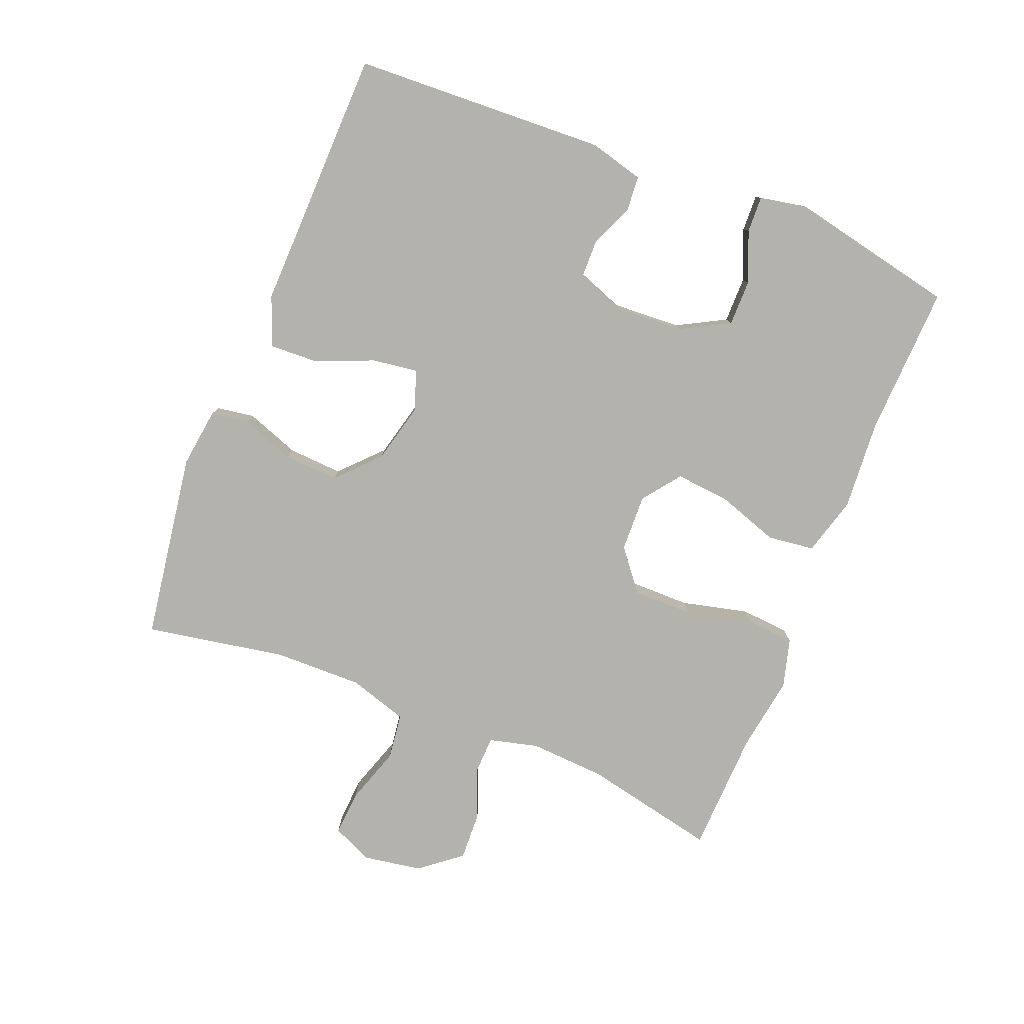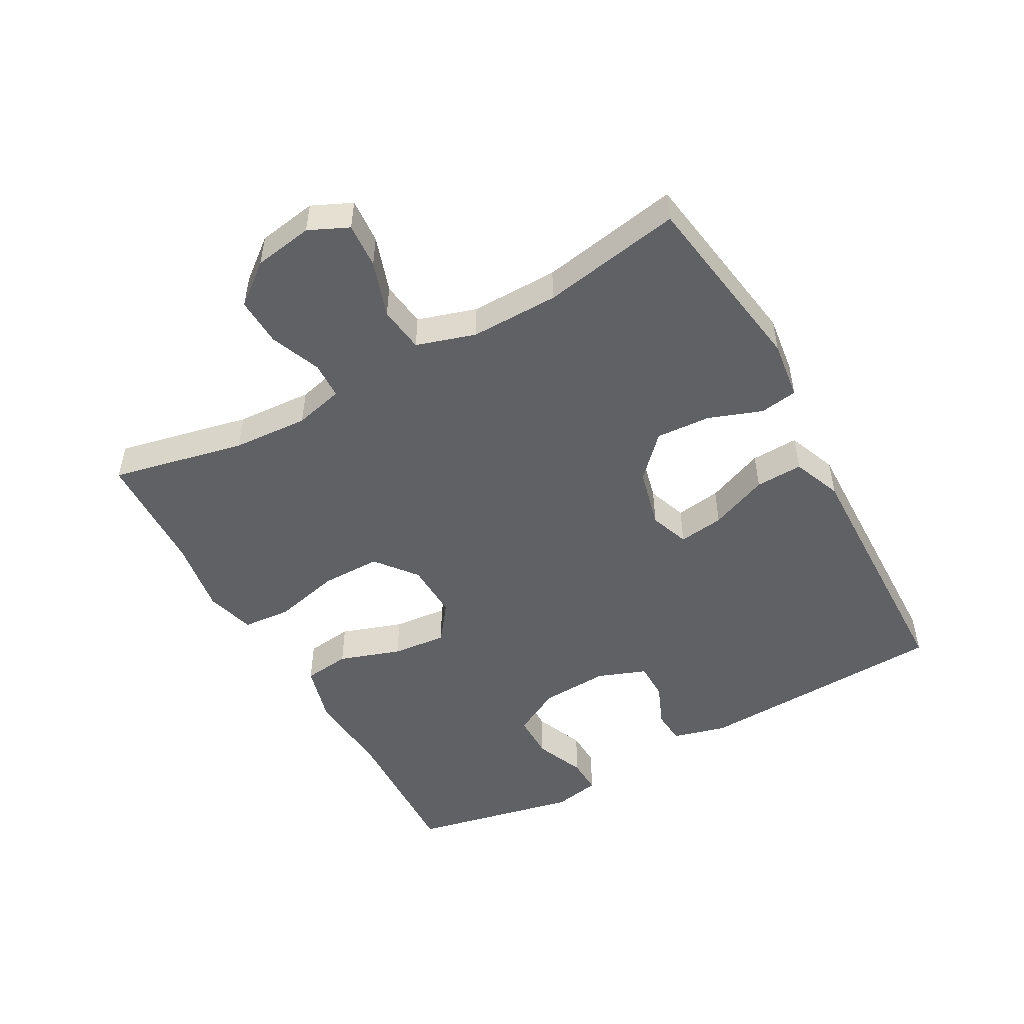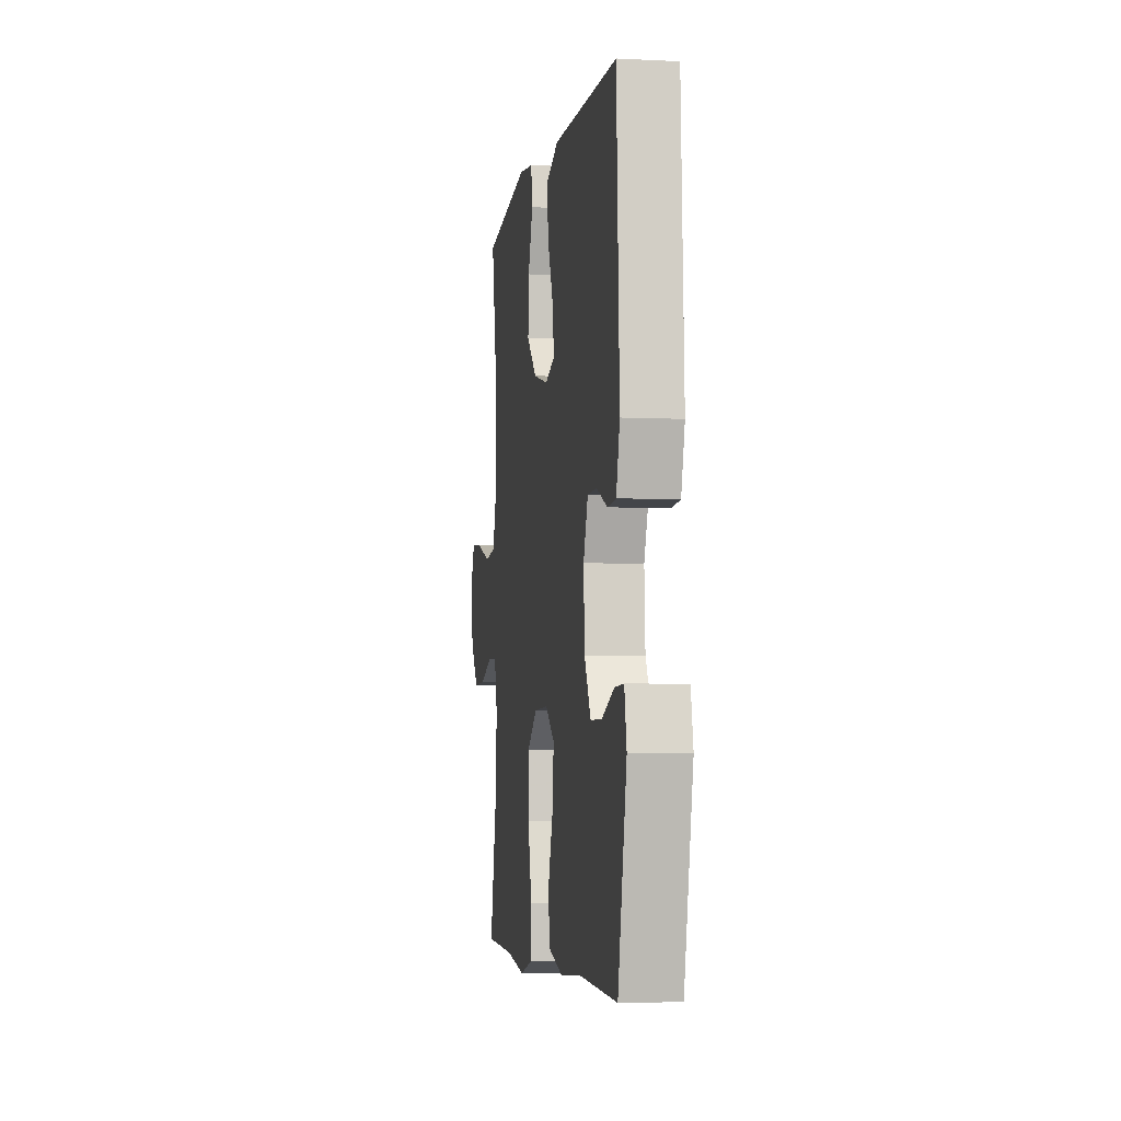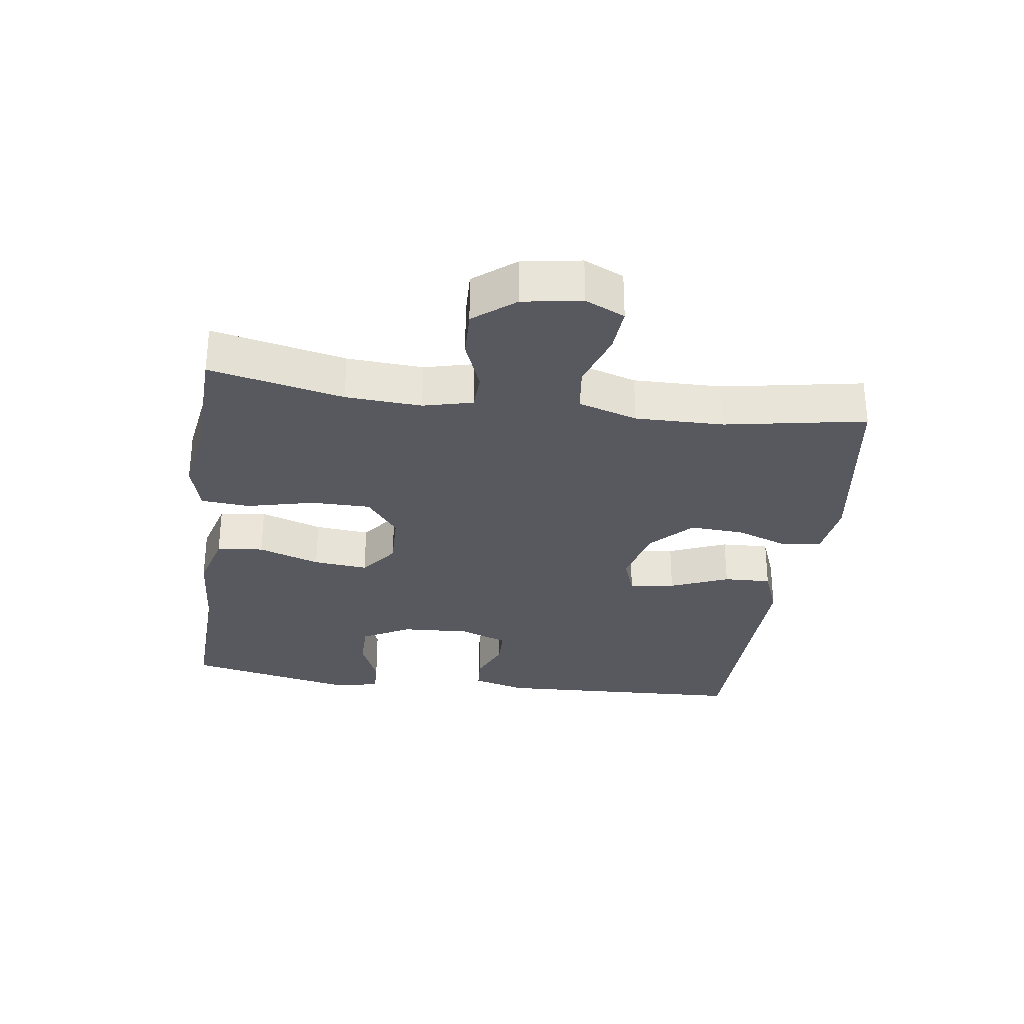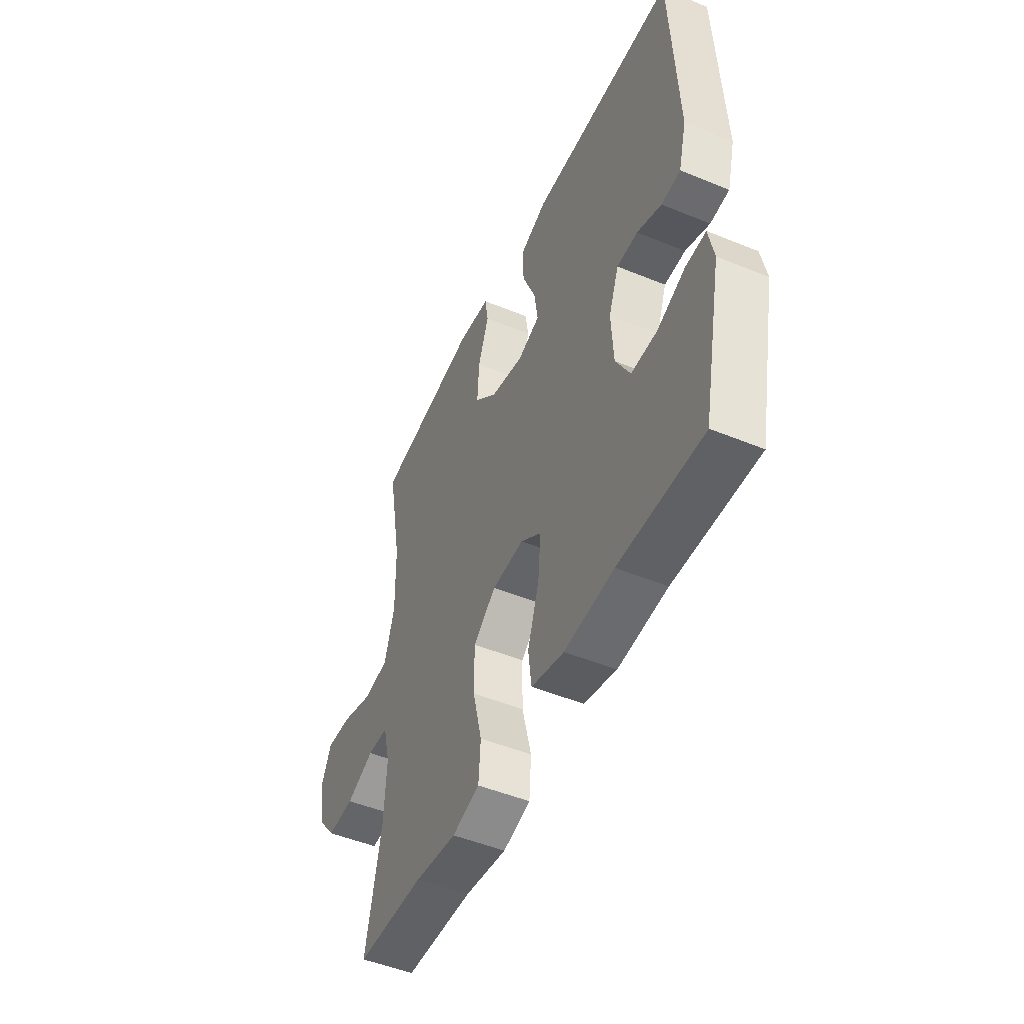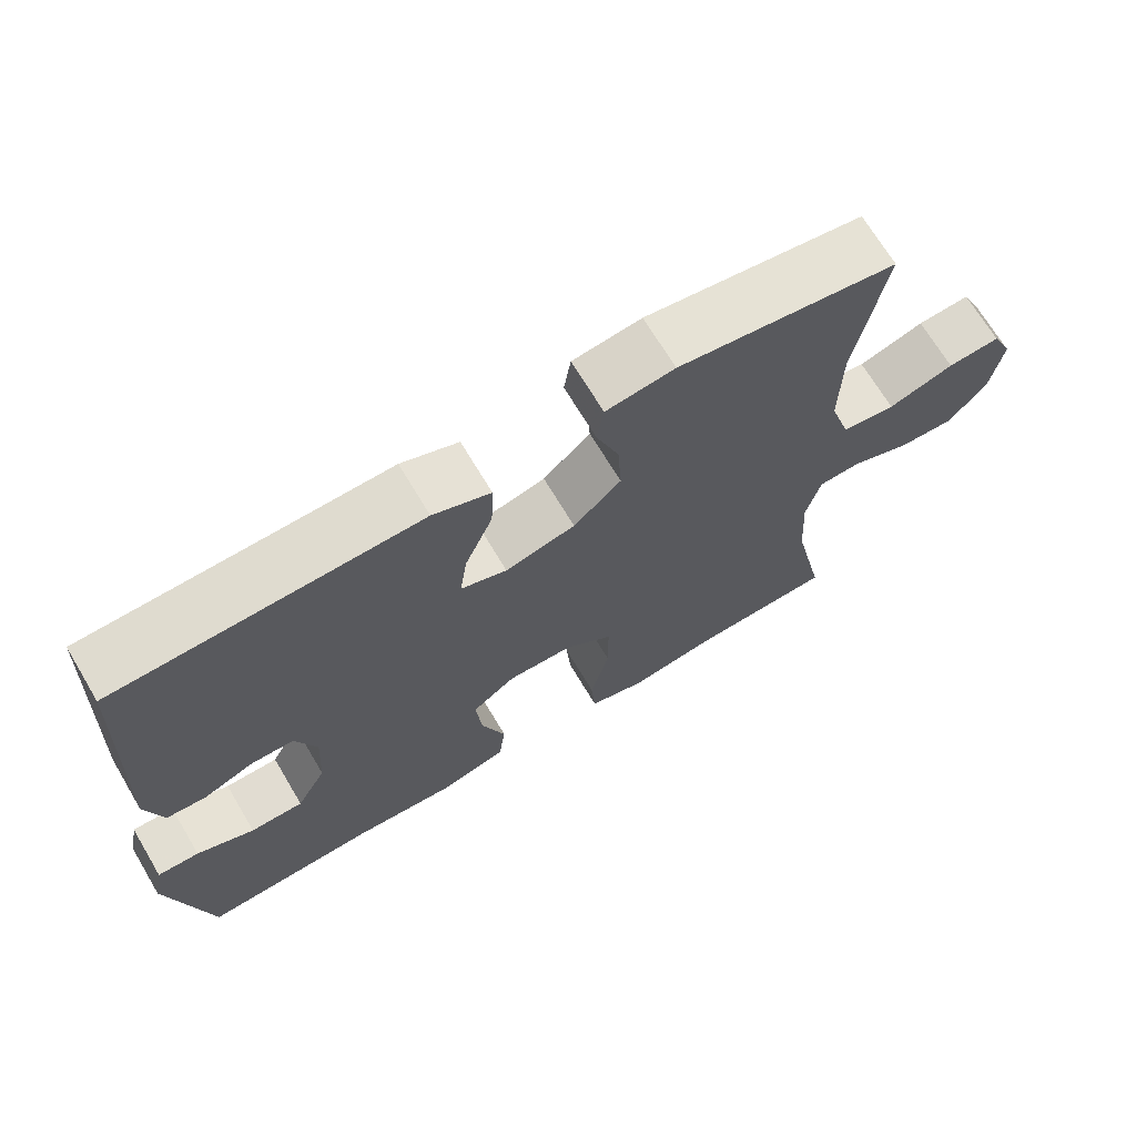
<metadata>
{"format":"obj","ext":"obj","renderer":"f3d","projection":"perspective","resolution":1024,"background":"white","views":[{"elev":-79.6,"azim":68.2,"up":"+Y"},{"elev":-50.0,"azim":-61.0,"up":"+Y"},{"elev":-4.7,"azim":80.9,"up":"+Z"},{"elev":-30.3,"azim":-98.0,"up":"+Y"},{"elev":-49.4,"azim":65.6,"up":"+Z"},{"elev":69.3,"azim":149.2,"up":"+Z"}]}
</metadata>
<code>
v 0.5 0.07 -0.5
v 0.268 0.07 -0.491
v 0.131 0.07 -0.501
v 0.04 0.07 -0.476
v 0.031 0.07 -0.404
v 0.063 0.07 -0.309
v 0.071 0.07 -0.225
v 0.013 0.07 -0.181
v -0.075 0.07 -0.184
v -0.138 0.07 -0.234
v -0.138 0.07 -0.326
v -0.113 0.07 -0.429
v -0.119 0.07 -0.504
v -0.195 0.07 -0.525
v -0.311 0.07 -0.507
v -0.5 0.07 -0.5
v -0.456 0.07 -0.294
v -0.449 0.07 -0.177
v -0.468 0.07 -0.101
v -0.525 0.07 -0.099
v -0.603 0.07 -0.13
v -0.678 0.07 -0.133
v -0.728 0.07 -0.07
v -0.743 0.07 0.021
v -0.715 0.07 0.082
v -0.645 0.07 0.077
v -0.558 0.07 0.048
v -0.487 0.07 0.057
v -0.459 0.07 0.148
v -0.461 0.07 0.284
v -0.5 0.07 0.5
v -0.21 0.07 0.544
v -0.119 0.07 0.532
v -0.11 0.07 0.474
v -0.14 0.07 0.391
v -0.145 0.07 0.307
v -0.082 0.07 0.247
v 0.011 0.07 0.224
v 0.072 0.07 0.246
v 0.062 0.07 0.316
v 0.025 0.07 0.406
v 0.022 0.07 0.479
v 0.098 0.07 0.509
v 0.219 0.07 0.506
v 0.5 0.07 0.5
v 0.518 0.07 0.11
v 0.496 0.07 0.027
v 0.443 0.07 0.023
v 0.376 0.07 0.051
v 0.318 0.07 0.05
v 0.29 0.07 -0.025
v 0.296 0.07 -0.13
v 0.336 0.07 -0.204
v 0.407 0.07 -0.204
v 0.484 0.07 -0.172
v 0.54 0.07 -0.17
v 0.554 0.07 -0.242
v 0.5 0 -0.5
v 0.268 0 -0.491
v 0.131 0 -0.501
v 0.04 0 -0.476
v 0.031 0 -0.404
v 0.063 0 -0.309
v 0.071 0 -0.225
v 0.013 0 -0.181
v -0.075 0 -0.184
v -0.138 0 -0.234
v -0.138 0 -0.326
v -0.113 0 -0.429
v -0.119 0 -0.504
v -0.195 0 -0.525
v -0.311 0 -0.507
v -0.5 0 -0.5
v -0.456 0 -0.294
v -0.449 0 -0.177
v -0.468 0 -0.101
v -0.525 0 -0.099
v -0.603 0 -0.13
v -0.678 0 -0.133
v -0.728 0 -0.07
v -0.743 0 0.021
v -0.715 0 0.082
v -0.645 0 0.077
v -0.558 0 0.048
v -0.487 0 0.057
v -0.459 0 0.148
v -0.461 0 0.284
v -0.5 0 0.5
v -0.21 0 0.544
v -0.119 0 0.532
v -0.11 0 0.474
v -0.14 0 0.391
v -0.145 0 0.307
v -0.082 0 0.247
v 0.011 0 0.224
v 0.072 0 0.246
v 0.062 0 0.316
v 0.025 0 0.406
v 0.022 0 0.479
v 0.098 0 0.509
v 0.219 0 0.506
v 0.5 0 0.5
v 0.518 0 0.11
v 0.496 0 0.027
v 0.443 0 0.023
v 0.376 0 0.051
v 0.318 0 0.05
v 0.29 0 -0.025
v 0.296 0 -0.13
v 0.336 0 -0.204
v 0.407 0 -0.204
v 0.484 0 -0.172
v 0.54 0 -0.17
v 0.554 0 -0.242
f 54 55 56 57
f 53 54 57 1
f 46 47 48 49
f 44 45 46 49
f 44 49 50
f 43 44 50 51
f 40 41 42 43
f 39 40 43 51
f 32 33 34 35
f 30 31 32 35
f 29 30 35 36
f 28 29 36 37
f 24 25 26 27
f 24 27 28
f 23 24 28
f 20 21 22 23
f 19 20 23 28
f 18 19 28 37
f 15 16 17
f 11 12 13 14
f 10 11 14 15
f 3 4 5 6
f 2 3 6 7
f 53 1 2 7
f 52 53 7 8
f 38 39 51 52
f 38 52 8 9
f 37 38 9 10
f 17 18 37
f 10 15 17 37
f 114 113 112 111
f 58 114 111 110
f 106 105 104 103
f 106 103 102 101
f 107 106 101
f 108 107 101 100
f 100 99 98 97
f 108 100 97 96
f 92 91 90 89
f 92 89 88 87
f 93 92 87 86
f 94 93 86 85
f 84 83 82 81
f 85 84 81
f 85 81 80
f 80 79 78 77
f 85 80 77 76
f 94 85 76 75
f 74 73 72
f 71 70 69 68
f 72 71 68 67
f 63 62 61 60
f 64 63 60 59
f 64 59 58 110
f 65 64 110 109
f 109 108 96 95
f 66 65 109 95
f 67 66 95 94
f 94 75 74
f 94 74 72 67
f 1 58 59 2
f 2 59 60 3
f 3 60 61 4
f 4 61 62 5
f 5 62 63 6
f 6 63 64 7
f 7 64 65 8
f 8 65 66 9
f 9 66 67 10
f 10 67 68 11
f 11 68 69 12
f 12 69 70 13
f 13 70 71 14
f 14 71 72 15
f 15 72 73 16
f 16 73 74 17
f 17 74 75 18
f 18 75 76 19
f 19 76 77 20
f 20 77 78 21
f 21 78 79 22
f 22 79 80 23
f 23 80 81 24
f 24 81 82 25
f 25 82 83 26
f 26 83 84 27
f 27 84 85 28
f 28 85 86 29
f 29 86 87 30
f 30 87 88 31
f 31 88 89 32
f 32 89 90 33
f 33 90 91 34
f 34 91 92 35
f 35 92 93 36
f 36 93 94 37
f 37 94 95 38
f 38 95 96 39
f 39 96 97 40
f 40 97 98 41
f 41 98 99 42
f 42 99 100 43
f 43 100 101 44
f 44 101 102 45
f 45 102 103 46
f 46 103 104 47
f 47 104 105 48
f 48 105 106 49
f 49 106 107 50
f 50 107 108 51
f 51 108 109 52
f 52 109 110 53
f 53 110 111 54
f 54 111 112 55
f 55 112 113 56
f 56 113 114 57
f 57 114 58 1

</code>
